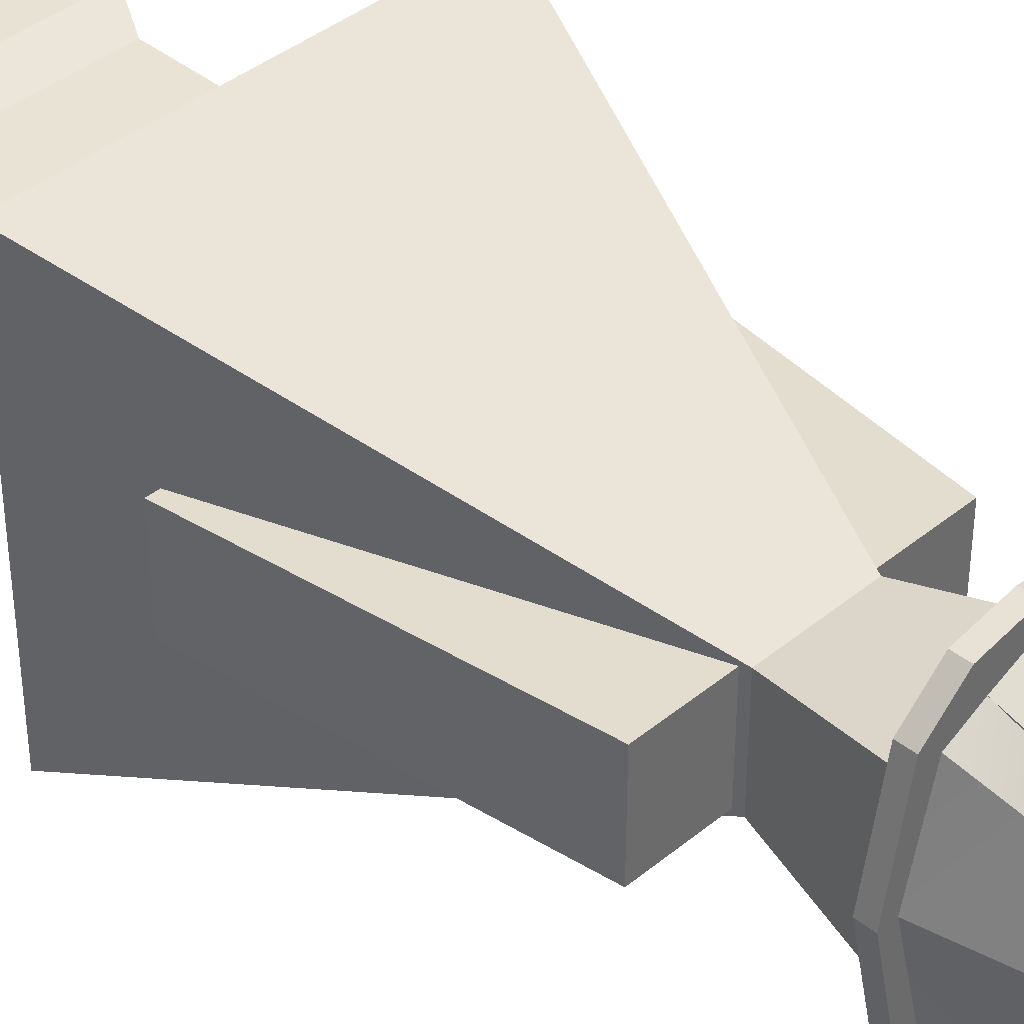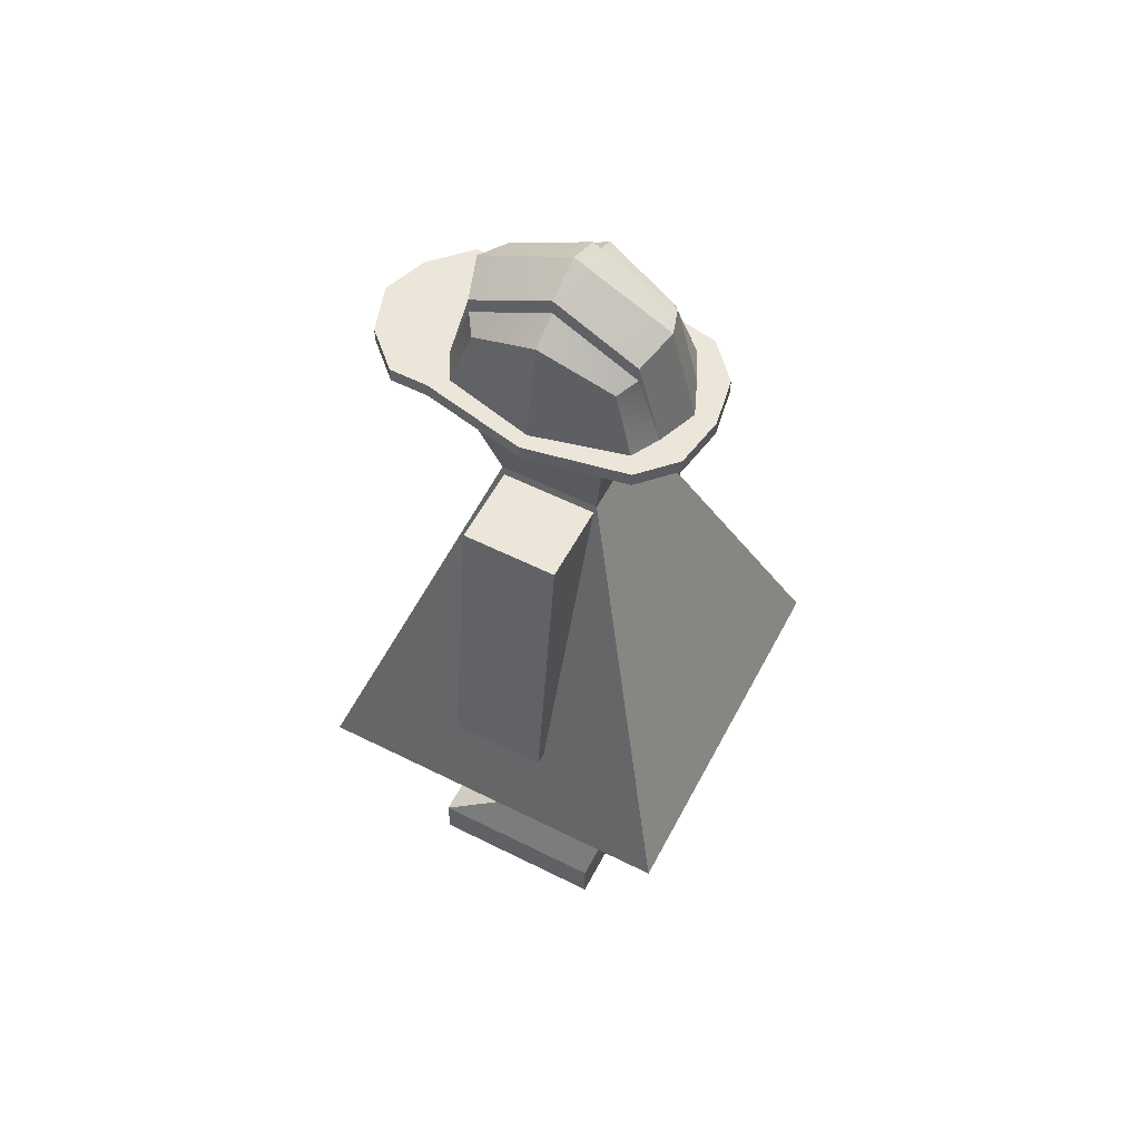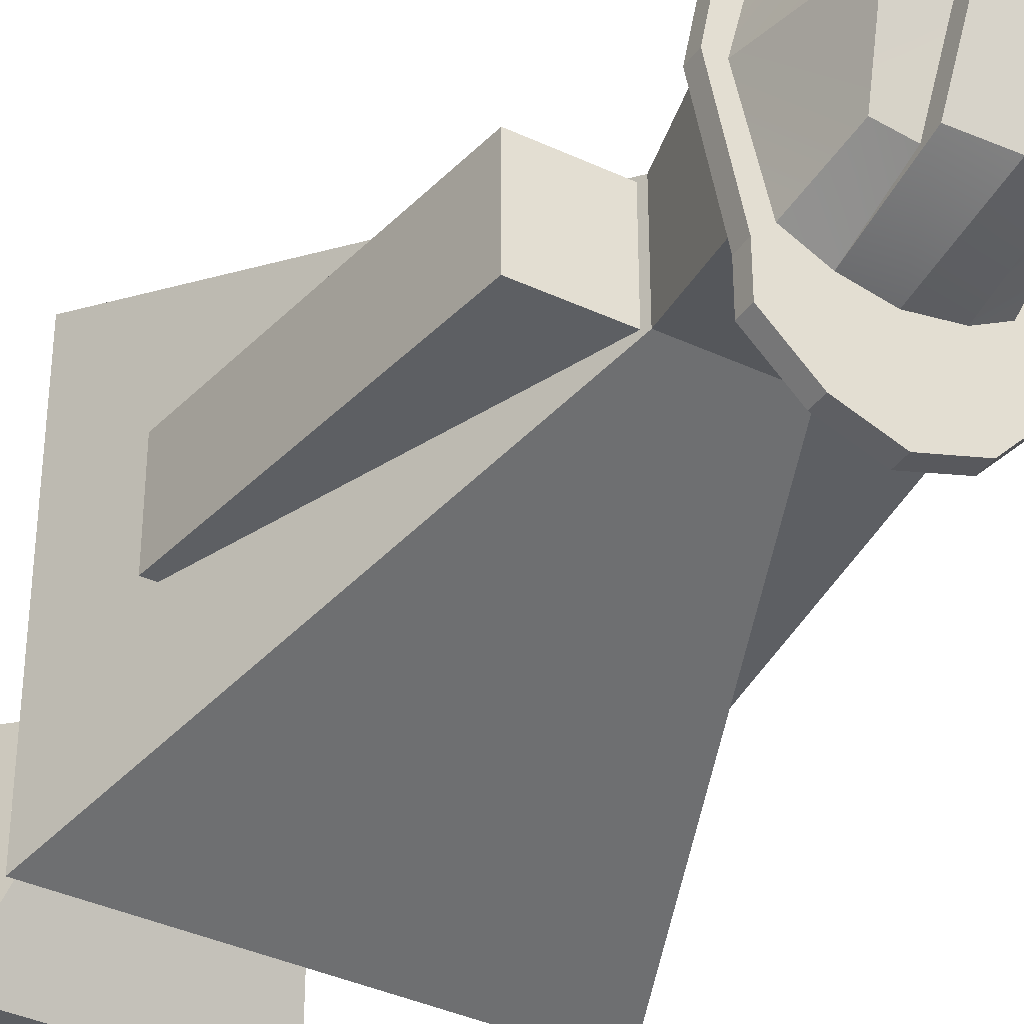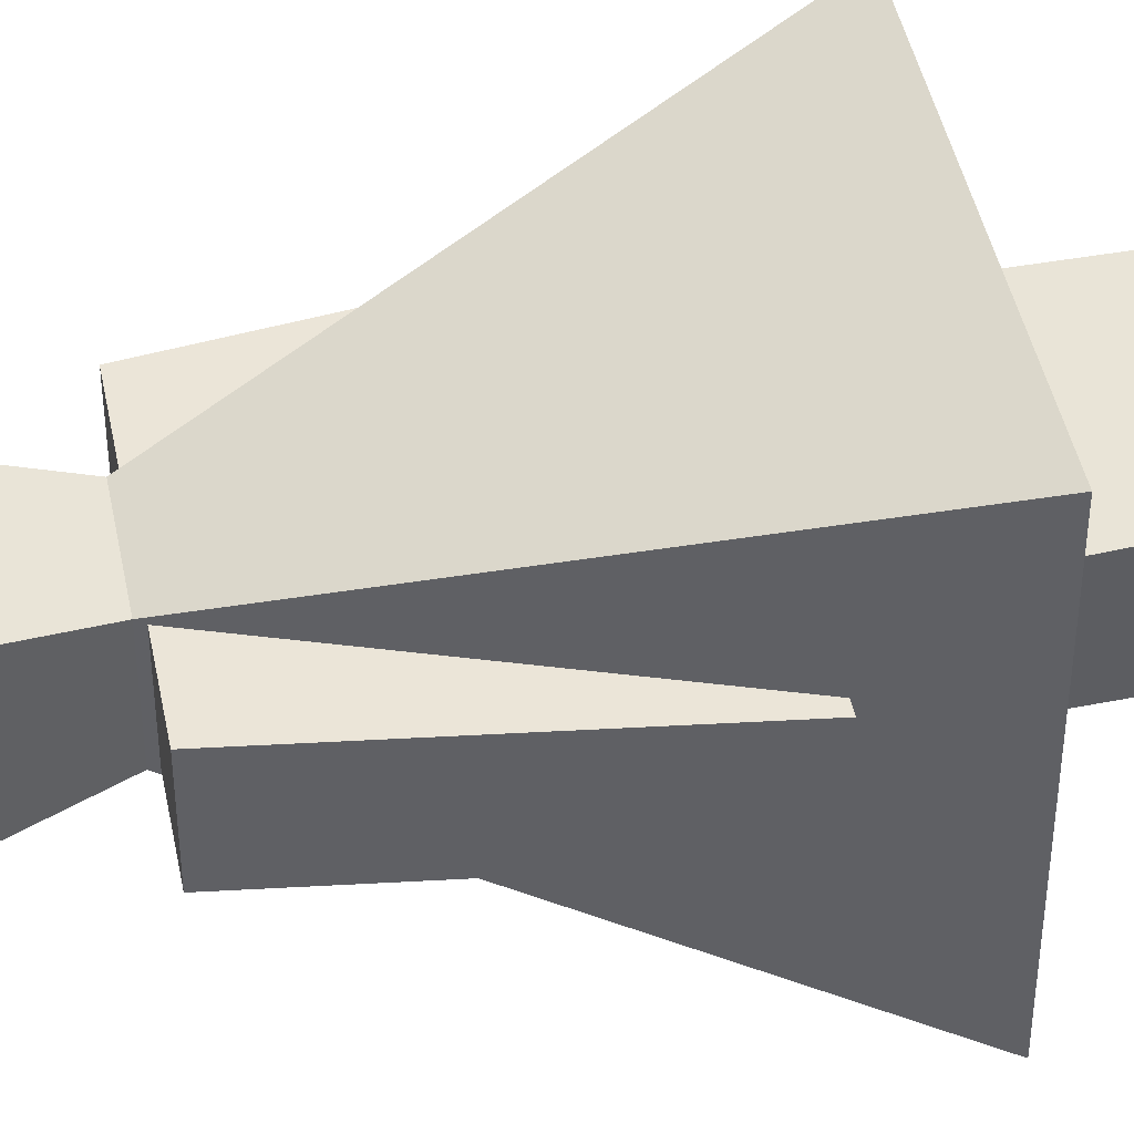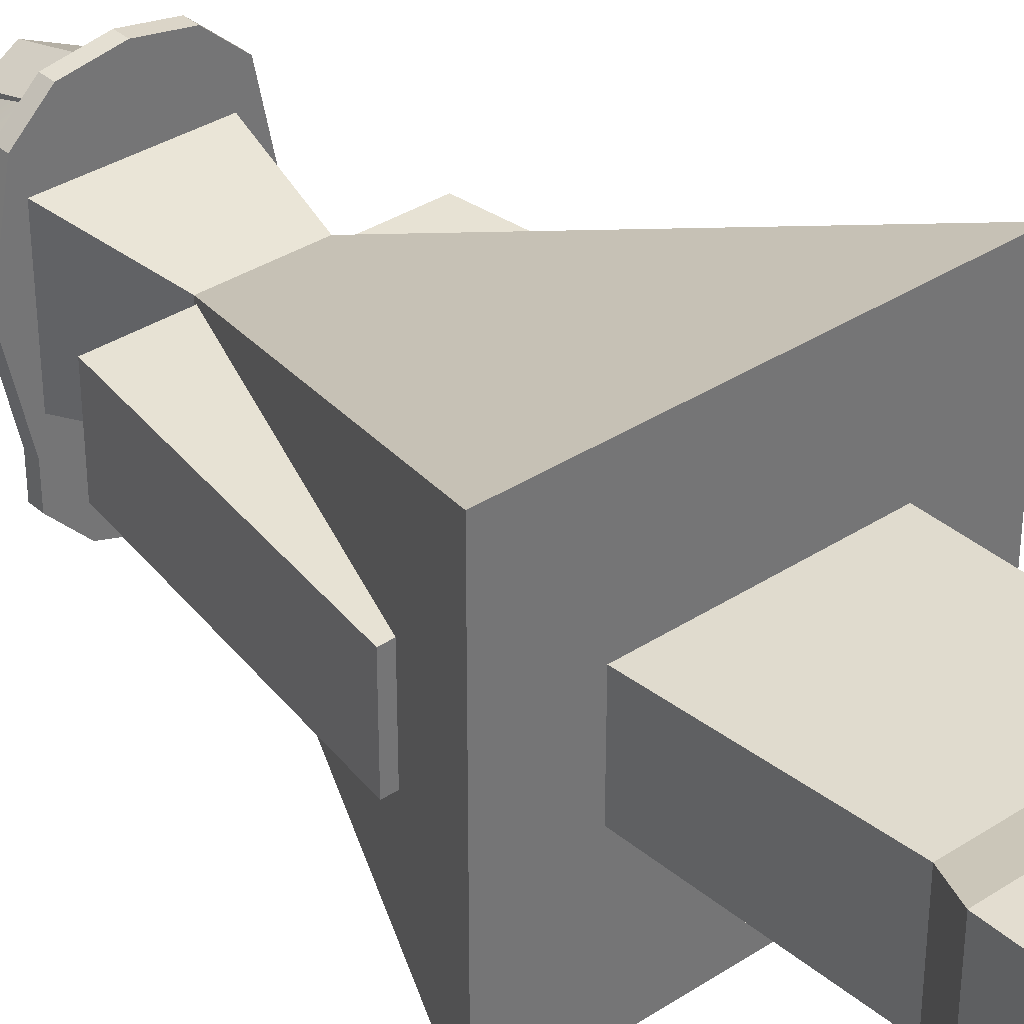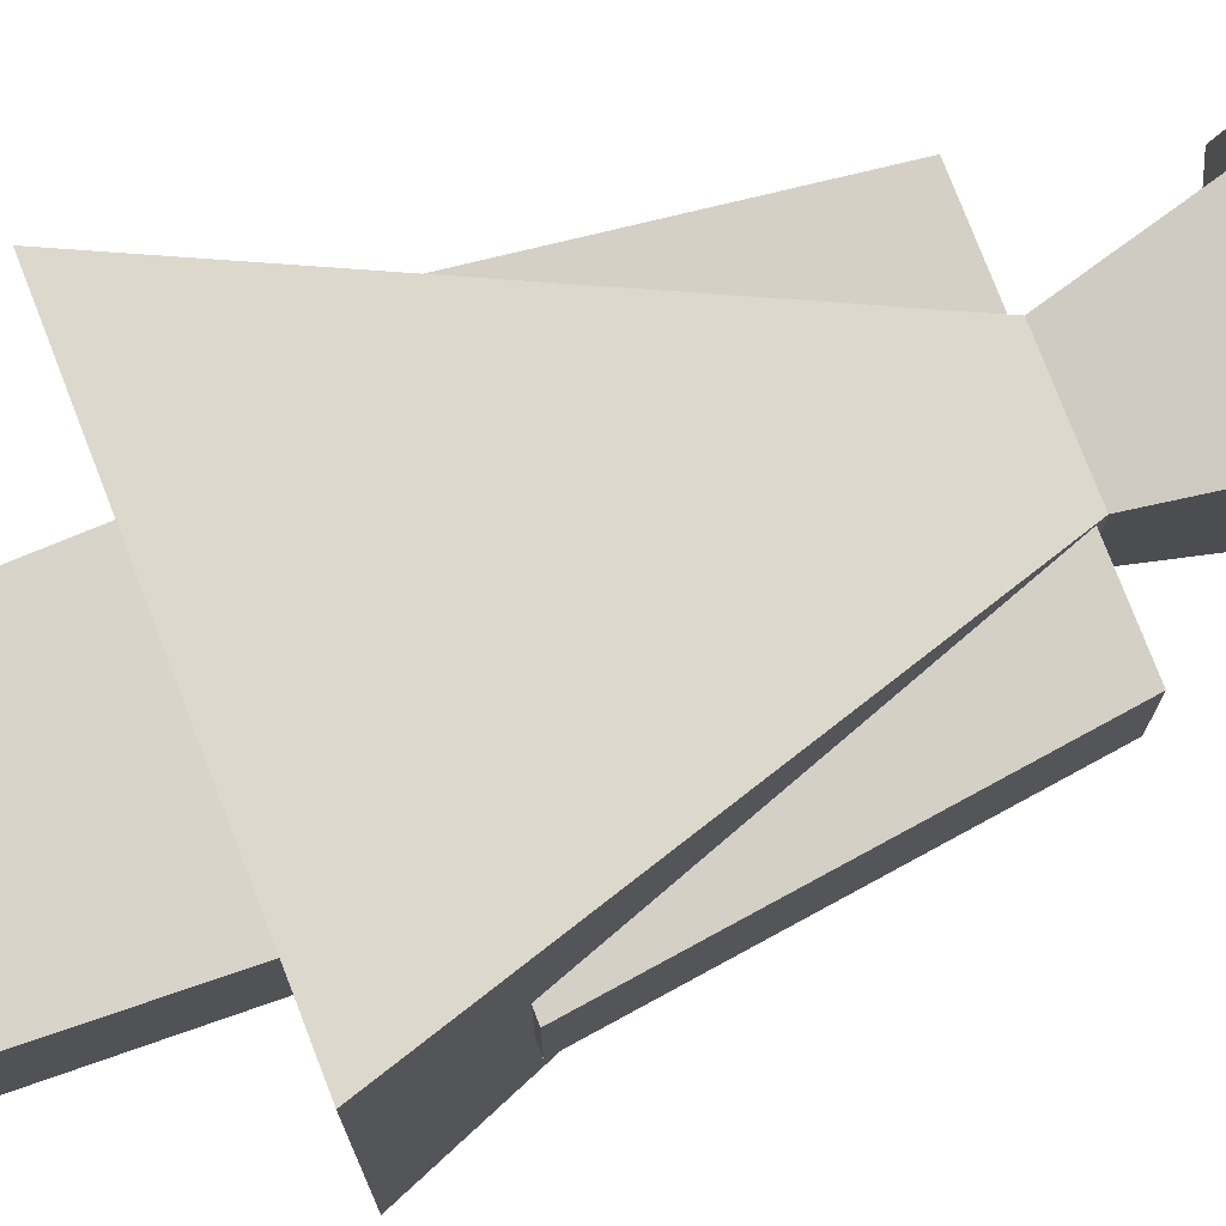
<metadata>
{"format":"obj","ext":"obj","renderer":"f3d","projection":"perspective","resolution":1024,"background":"white","views":[{"elev":39.8,"azim":-45.4,"up":"+Y"},{"elev":56.8,"azim":117.6,"up":"+Z"},{"elev":-37.6,"azim":-30.9,"up":"+Y"},{"elev":44.6,"azim":78.8,"up":"+Y"},{"elev":35.6,"azim":139.4,"up":"+Y"},{"elev":76.7,"azim":-111.1,"up":"+Y"}]}
</metadata>
<code>
g default6
v -1.343 -1.332 2.094
v -1.343 1.332 2.094
v -0.3448 0.3543 4.915
v 1.33 -1.332 2.094
v 0.3318 -0.3542 4.915
v -0.3448 -0.3542 4.915
v 1.33 1.332 2.094
v 0.3318 0.3543 4.915
g default7
v 0.527 -0.5313 5.731
v -0.5019 0.4918 5.731
v -0.5019 -0.5313 5.731
v 0.527 0.4918 5.731
g default6
v -0.677 0.4663 0.6141
v -0.8264 0.548 0.3262
v -0.677 -0.2967 0.6141
v 0.664 -0.2967 0.6141
v 0.8134 -0.7605 0.3262
v -0.8264 0.548 0.001984
v 0.8134 -0.7605 0.001984
v 0.8134 0.548 0.001984
v 0.8134 0.548 0.3262
v 0.664 0.4663 0.6141
v -0.8264 -0.7605 0.001984
v -0.8264 -0.7605 0.3262
v 0.7138 -0.299 2.094
v -0.7268 -0.299 2.094
v -0.7268 0.4072 2.094
v 0.7138 0.4072 2.094
v 1.192 0.3436 2.74
v 1.192 -0.3317 2.74
v 0.9124 -0.3317 4.87
v 0.9124 0.3436 4.87
v 1.108 -0.3317 2.74
v 1.108 0.3436 2.74
v 0.3546 -0.3317 4.87
v 0.3546 0.3436 4.87
v -1.192 -0.3317 2.74
v -1.192 0.3436 2.74
v -0.9124 -0.3317 4.87
v -0.9124 0.3436 4.87
v -1.108 0.3436 2.74
v -1.108 -0.3317 2.74
v -0.3546 -0.3317 4.87
v -0.3546 0.3436 4.87
g default
v -0.342 0.9516 5.731
v 0.5744 -0.7369 5.731
v -0.7328 0.007666 5.731
v 0.000825 -0.6651 6.524
v 0.000825 -0.7909 5.838
v -0.487 0.007666 6.518
v -0.6267 0.007666 5.838
v -0.5948 0.7236 5.731
v 0.4714 -0.6341 5.838
v 0.4069 -0.4907 6.272
v 0.2765 -0.741 5.838
v -0.2505 -0.5779 6.325
v -0.2505 0.007666 6.63
v -0.4053 -0.4907 6.272
v 0.2765 -0.5779 6.325
v 0.2765 -0.5779 6.437
v 0.6283 0.007666 5.838
v -0.2505 -0.5779 6.437
v -0.2505 0.007666 6.742
v -0.4053 0.506 6.272
v 0.000825 0.007666 6.854
v -0.4698 0.6494 5.838
v -0.000846 1.013 5.731
v -0.2505 0.7564 5.838
v 0.7344 0.007666 5.731
v 0.2765 0.007666 6.63
v 0.2765 0.007666 6.742
v 0.7344 0.007666 5.838
v 0.5744 -0.7369 5.838
v -0.342 0.9516 5.838
v -0.2505 0.5932 6.325
v 0.4887 0.007666 6.518
v -0.5948 0.7236 5.838
v -0.2505 0.5932 6.437
v 0.4714 0.6494 5.838
v 0.3606 0.9521 5.731
v 0.000825 0.8633 5.838
v 0.5988 0.7225 5.731
v 0.000825 0.6805 6.524
v 0.2765 0.7564 5.838
v 0.3606 0.9521 5.838
v 0.4069 0.506 6.272
v 0.2765 0.5932 6.325
v 0.2765 0.5932 6.437
v -0.000846 1.013 5.838
v 0.5988 0.7225 5.838
v -0.2505 -0.741 5.838
v -0.7328 0.007666 5.838
v 0.5744 -1.011 5.838
v 0.5744 -1.011 5.731
v 0.3365 -1.265 5.731
v 0.3365 -1.265 5.838
v -0.5705 -0.738 5.731
v -0.4698 -0.6341 5.838
v -0.000972 -1.376 5.731
v -0.3088 -1.265 5.731
v -0.3088 -1.265 5.838
v -0.5705 -1.012 5.731
v -0.000972 -1.376 5.838
v -0.5705 -0.738 5.838
v -0.5705 -1.012 5.838
g asdfsadf6 polySurface66 polySurface70 polySurface71
f 6 3 2 1
f 6 1 4 5
f 1 2 7 4
f 5 4 7 8
f 8 7 2 3
f 11 6 5 9
f 3 6 11 10
f 8 3 10 12
f 9 5 8 12
g polySurface66 polySurface70 polySurface71
f 12 10 11 9
g asdfsadf6 polySurface66 polySurface69 polySurface71
f 15 13 14 24
f 15 16 25 26
f 17 19 20 21
f 27 13 15 26
f 18 20 19 23
f 16 17 21 22
f 18 14 21 20
f 14 13 22 21
f 22 13 27 28
f 16 22 28 25
f 17 16 15 24
f 24 14 18 23
f 19 17 24 23
g polySurface66 polySurface69 polySurface71
f 28 27 26 25
g asdfsadf6 polySurface66 polySurface68 polySurface71
f 29 30 33 34
f 33 30 31 35
f 30 29 32 31
f 32 29 34 36
f 36 35 31 32
g polySurface66 polySurface68 polySurface71
f 36 34 33 35
g asdfsadf6 polySurface66 polySurface67 polySurface71
f 41 42 37 38
f 39 37 42 43
f 38 37 39 40
f 41 38 40 44
f 40 39 43 44
g polySurface66 polySurface67 polySurface71
f 43 42 41 44
g polySurface71
f 102 97 100
f 94 95 46
f 95 99 46
f 99 100 46
f 100 97 46
f 97 47 46
f 46 47 69
f 47 52 69
f 69 52 82
f 52 45 82
f 45 67 82
f 67 80 82
f 53 54 55
f 55 54 59
f 56 57 58
f 58 57 50
f 48 49 60
f 60 49 55
f 55 59 60
f 62 48 63
f 63 48 65
f 66 51 64
f 64 51 50
f 66 64 68
f 68 64 75
f 50 57 64
f 64 57 75
f 56 62 57
f 57 62 63
f 53 61 54
f 54 61 76
f 59 54 70
f 70 54 76
f 60 71 48
f 48 71 65
f 69 72 46
f 46 72 73
f 52 77 45
f 45 77 74
f 68 75 78
f 78 63 83
f 83 63 65
f 68 78 81
f 81 78 83
f 79 86 61
f 61 86 76
f 84 81 88
f 88 81 83
f 79 84 86
f 86 84 87
f 76 86 70
f 70 86 87
f 65 71 83
f 83 71 88
f 87 84 88
f 59 70 60
f 60 70 71
f 75 57 78
f 78 57 63
f 45 74 67
f 67 74 89
f 82 90 69
f 69 90 72
f 67 89 80
f 80 89 85
f 80 85 82
f 82 85 90
f 87 88 70
f 70 88 71
f 50 51 58
f 58 51 98
f 48 62 49
f 49 62 91
f 47 92 52
f 52 92 77
f 46 73 94
f 94 73 93
f 56 91 62
f 56 58 91
f 91 58 98
f 94 93 95
f 95 93 96
f 97 104 47
f 47 104 92
f 105 101 104
f 93 73 96
f 96 73 103
f 103 73 101
f 101 73 49
f 49 73 55
f 55 73 53
f 73 72 53
f 53 72 61
f 101 49 104
f 49 91 104
f 91 98 104
f 104 98 92
f 98 51 92
f 92 51 77
f 51 66 77
f 77 66 74
f 66 68 74
f 74 68 89
f 68 81 89
f 72 90 61
f 61 90 79
f 90 85 79
f 79 85 84
f 85 89 84
f 81 84 89
f 95 96 99
f 99 96 103
f 102 105 97
f 97 105 104
f 99 103 100
f 100 103 101
f 100 101 102
f 102 101 105

</code>
